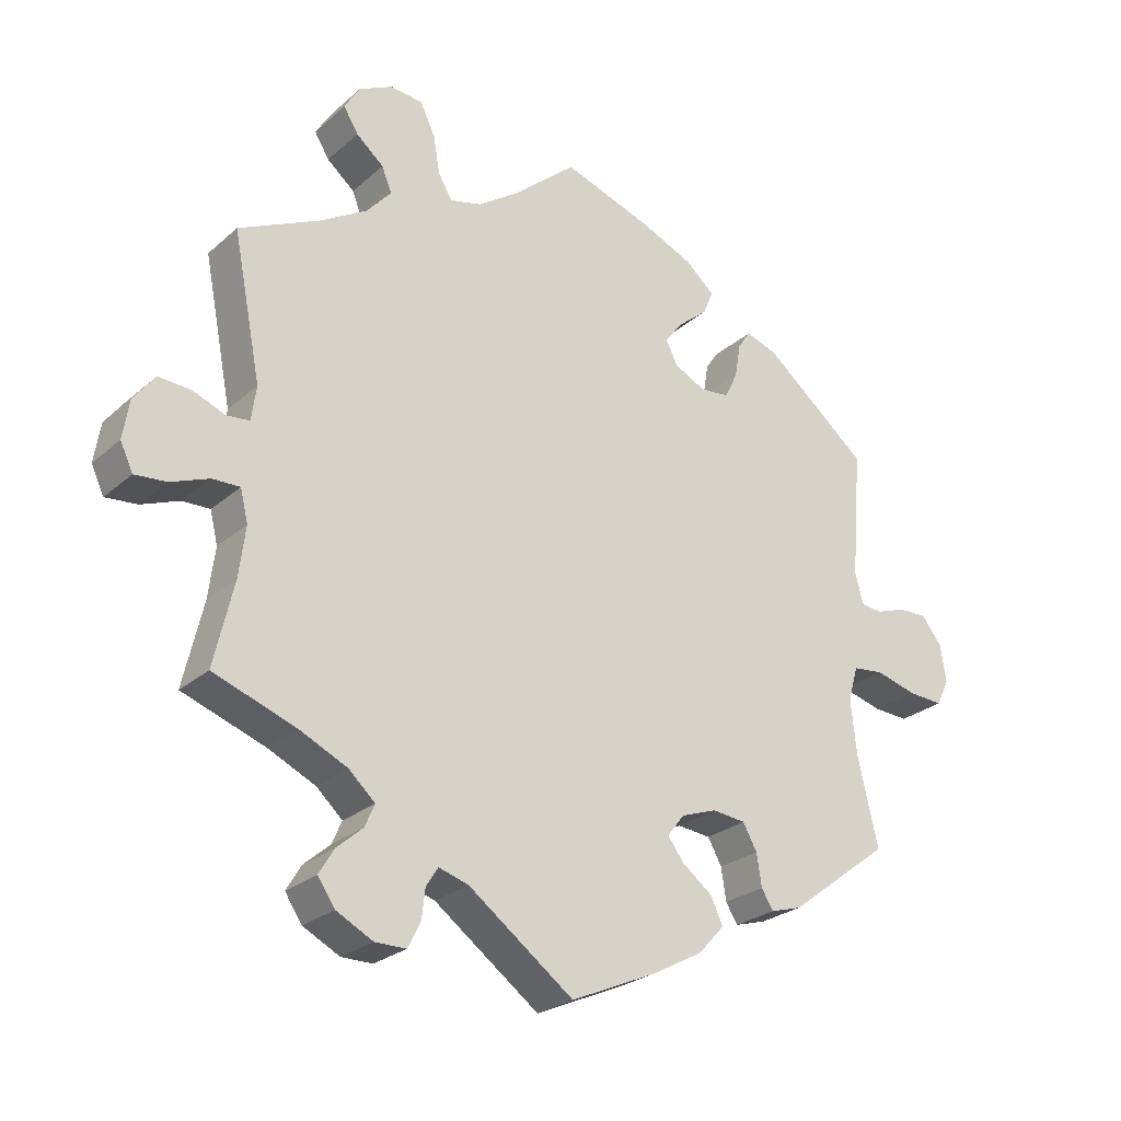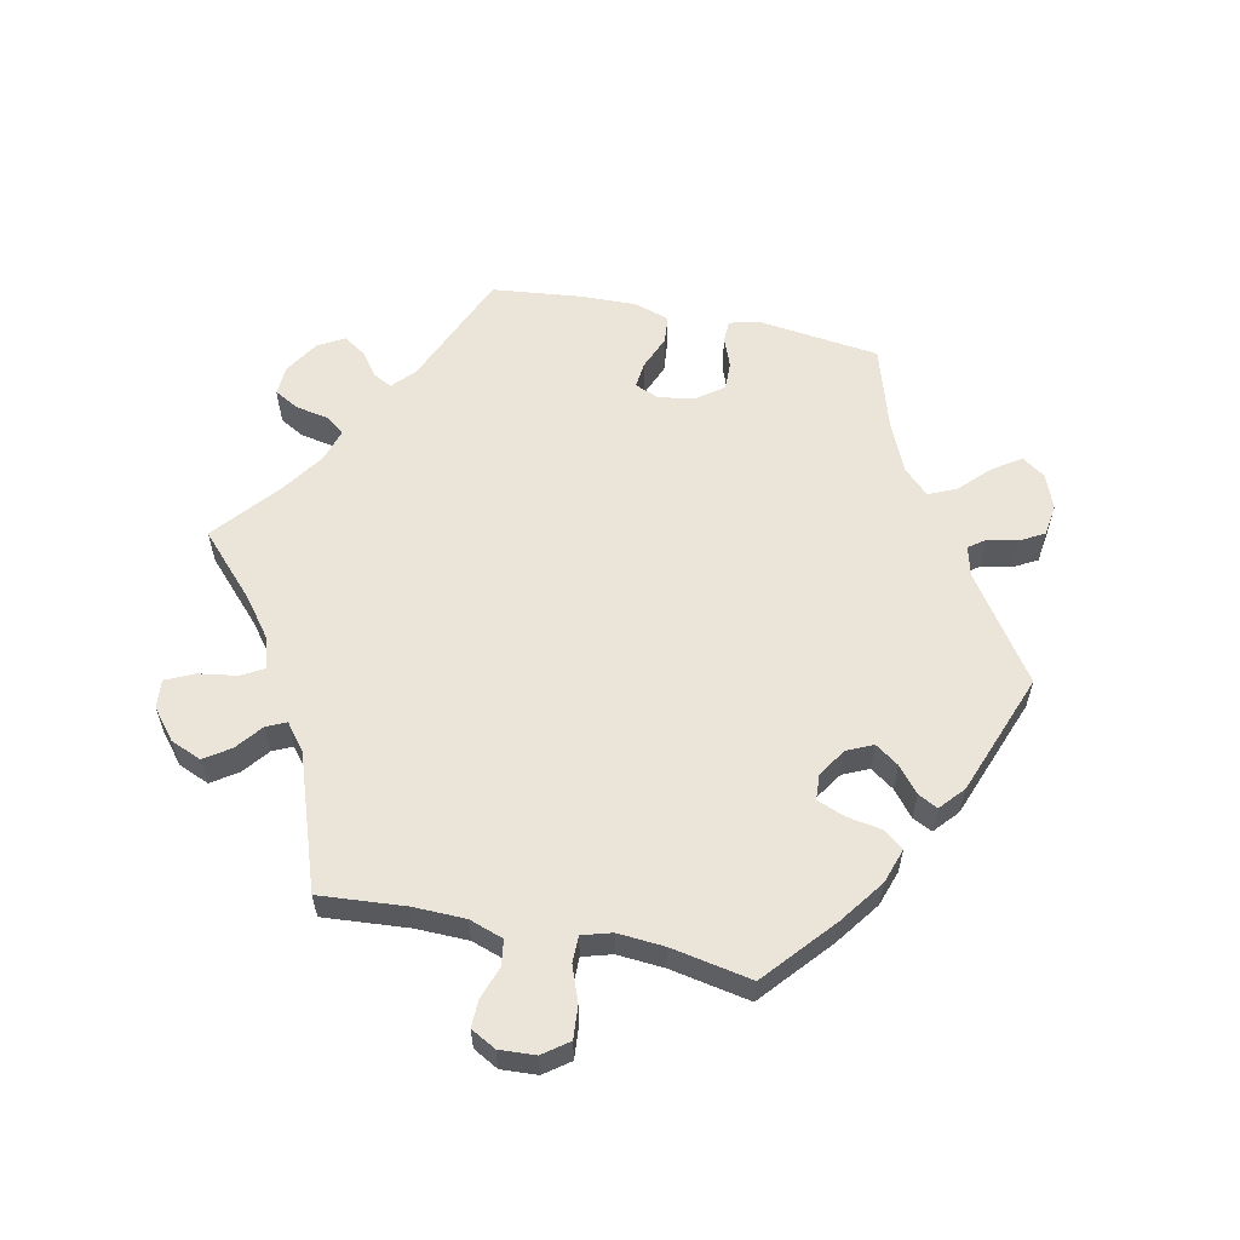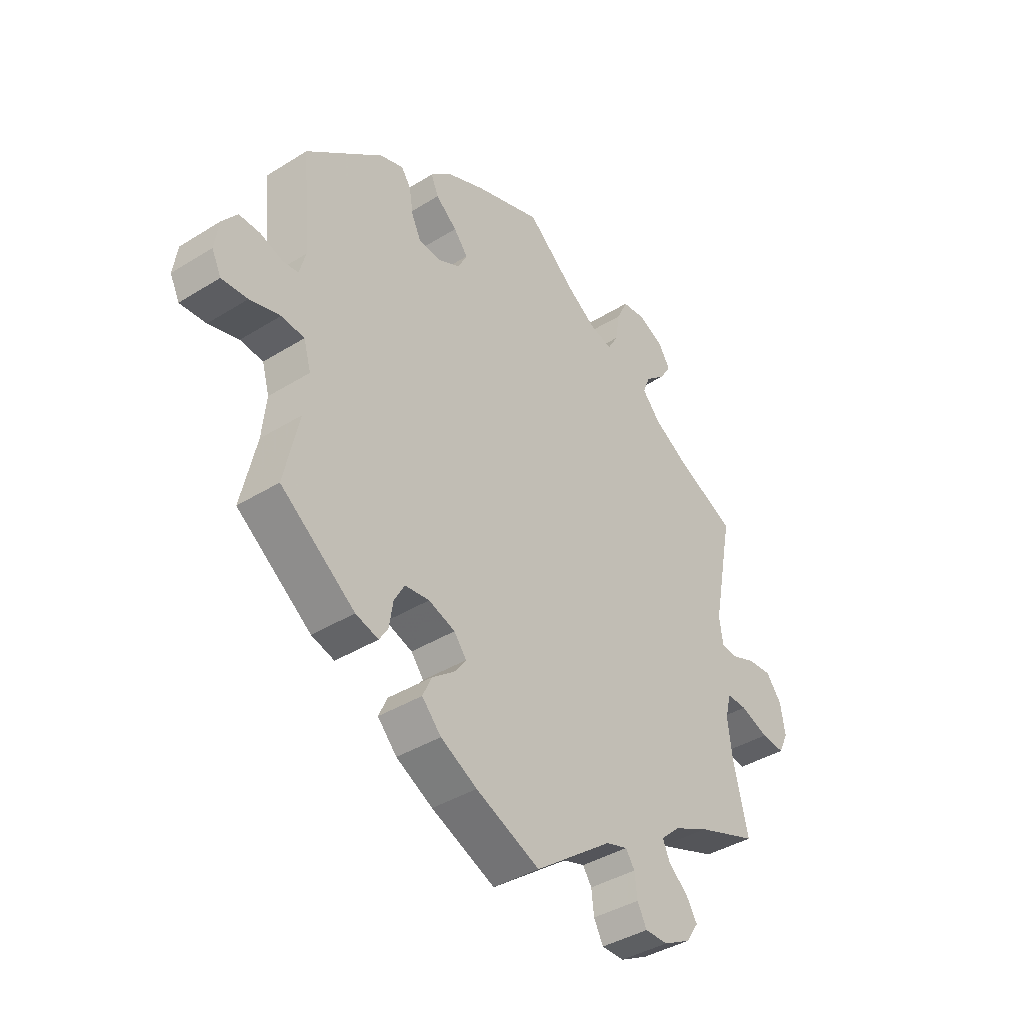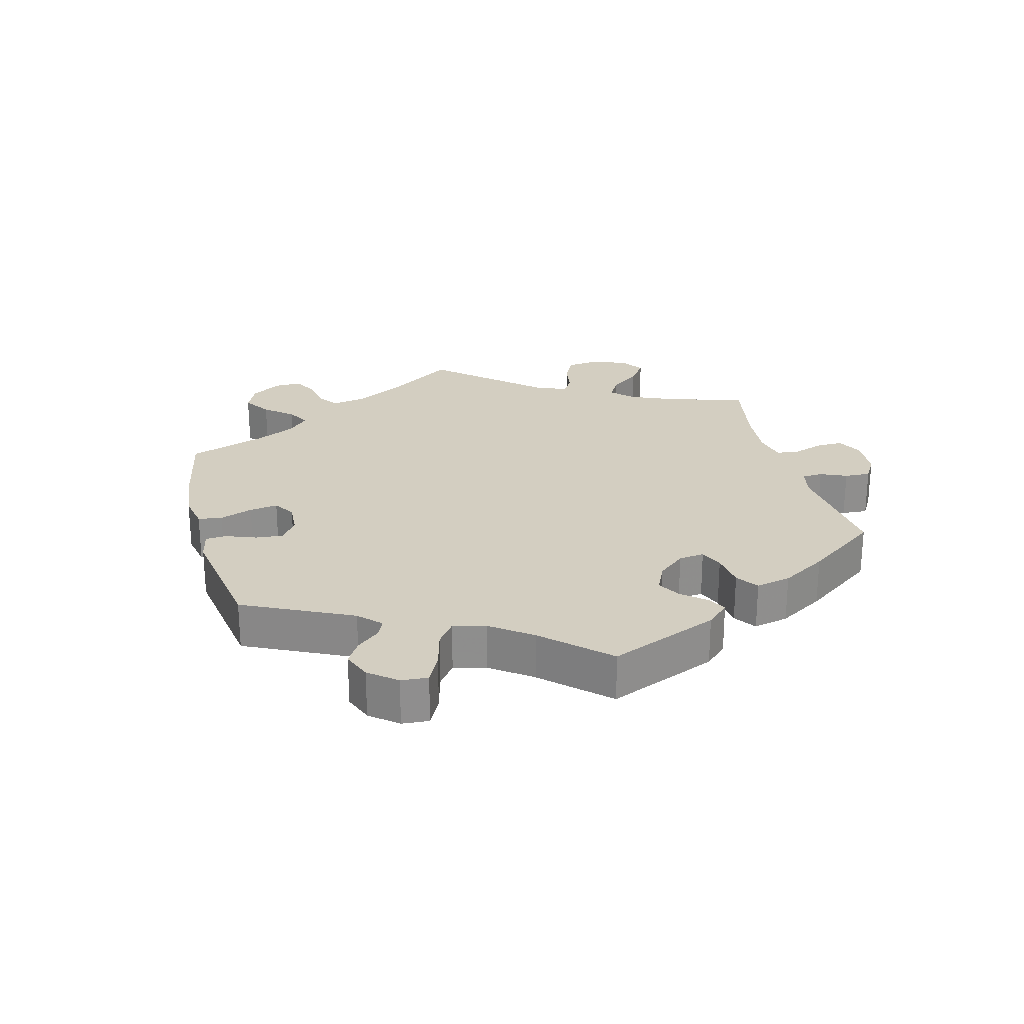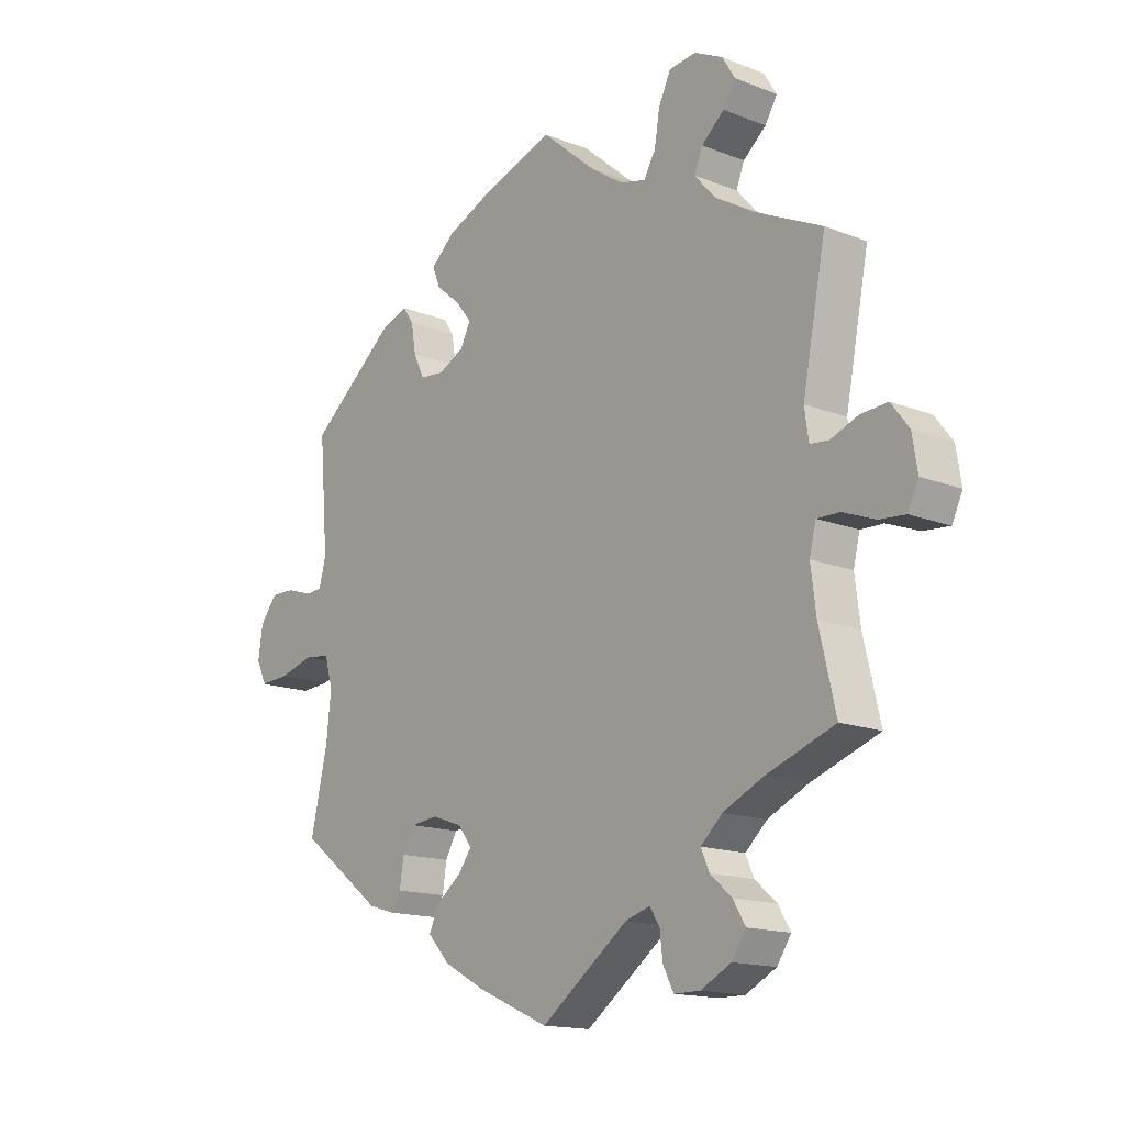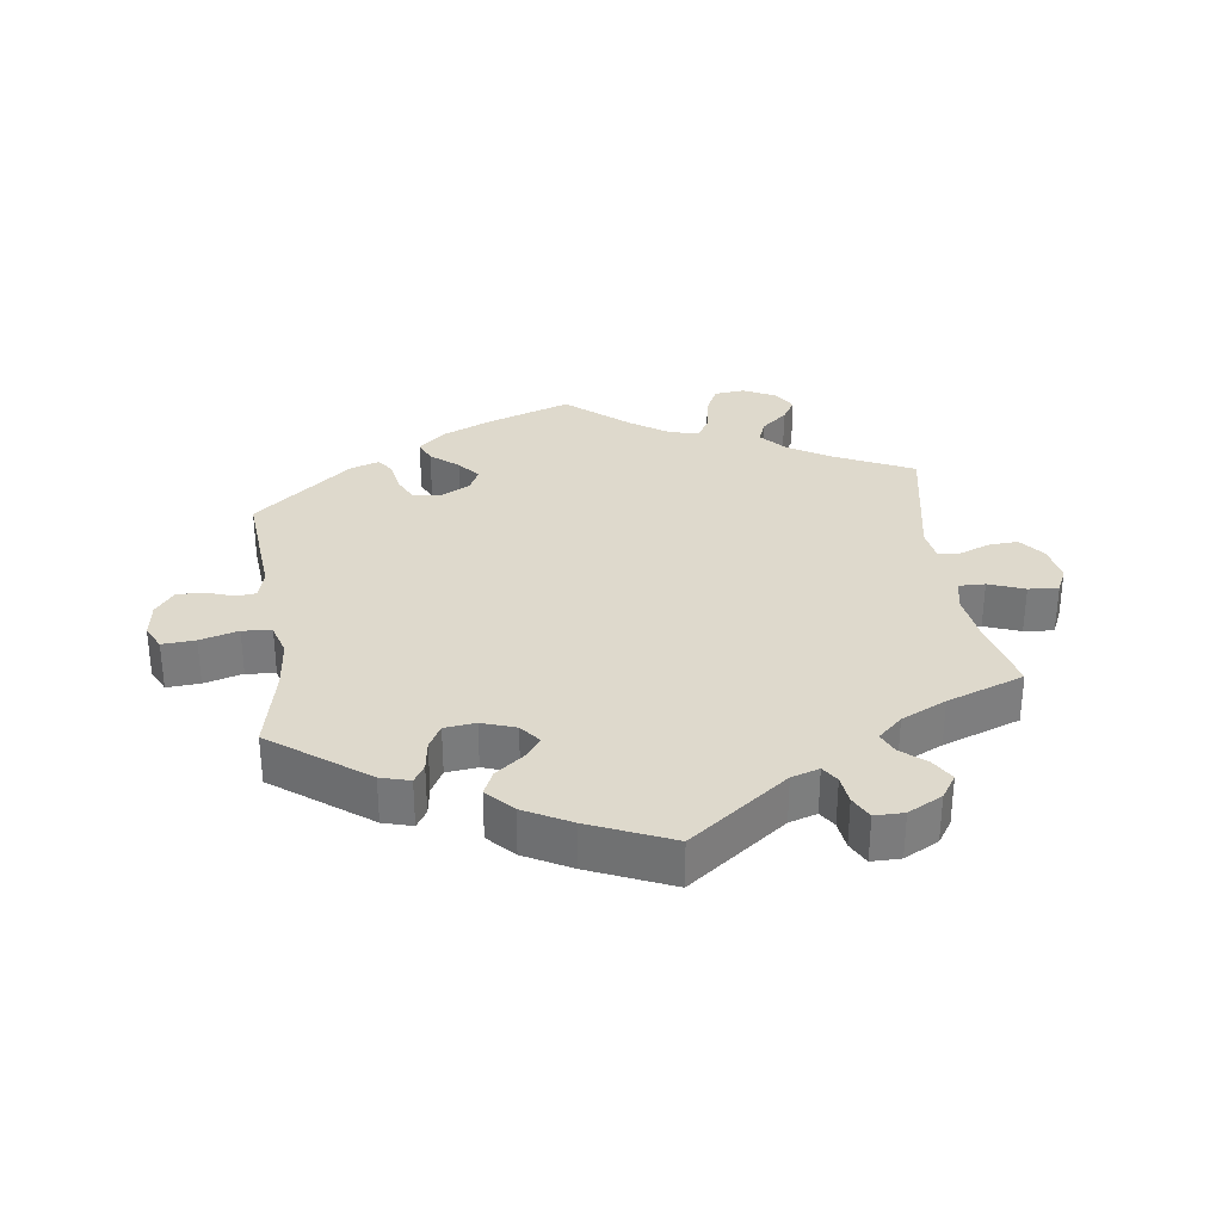
<metadata>
{"format":"obj","ext":"obj","renderer":"f3d","projection":"perspective","resolution":1024,"background":"white","views":[{"elev":-25.6,"azim":-36.4,"up":"+Z"},{"elev":59.3,"azim":-18.2,"up":"+Y"},{"elev":-39.5,"azim":127.8,"up":"+Z"},{"elev":25.3,"azim":105.7,"up":"+Y"},{"elev":-15.3,"azim":-129.8,"up":"+Z"},{"elev":31.9,"azim":172.0,"up":"+Y"}]}
</metadata>
<code>
v -0.149 0.07 -0.468
v -0.191 0.07 -0.455
v -0.208 0.07 -0.481
v -0.213 0.07 -0.524
v -0.231 0.07 -0.559
v -0.275 0.07 -0.559
v -0.327 0.07 -0.532
v -0.351 0.07 -0.496
v -0.33 0.07 -0.461
v -0.293 0.07 -0.429
v -0.279 0.07 -0.397
v -0.316 0.07 -0.363
v -0.384 0.07 -0.331
v -0.501 0.07 -0.289
v -0.473 0.07 -0.169
v -0.464 0.07 -0.098
v -0.475 0.07 -0.053
v -0.514 0.07 -0.054
v -0.568 0.07 -0.075
v -0.613 0.07 -0.079
v -0.631 0.07 -0.041
v -0.622 0.07 0.015
v -0.592 0.07 0.054
v -0.546 0.07 0.051
v -0.5 0.07 0.033
v -0.468 0.07 0.036
v -0.461 0.07 0.085
v -0.501 0.07 0.289
v -0.386 0.07 0.344
v -0.32 0.07 0.384
v -0.285 0.07 0.424
v -0.299 0.07 0.459
v -0.338 0.07 0.492
v -0.359 0.07 0.526
v -0.337 0.07 0.562
v -0.289 0.07 0.586
v -0.243 0.07 0.581
v -0.222 0.07 0.537
v -0.213 0.07 0.483
v -0.193 0.07 0.449
v -0.149 0.07 0.46
v -0.092 0.07 0.499
v 0 0.07 0.578
v 0.128 0.07 0.534
v 0.201 0.07 0.502
v 0.242 0.07 0.466
v 0.228 0.07 0.432
v 0.187 0.07 0.398
v 0.16 0.07 0.364
v 0.177 0.07 0.33
v 0.221 0.07 0.308
v 0.263 0.07 0.312
v 0.281 0.07 0.35
v 0.289 0.07 0.398
v 0.307 0.07 0.425
v 0.352 0.07 0.41
v 0.5 0.07 0.289
v 0.485 0.07 0.107
v 0.497 0.07 0.063
v 0.527 0.07 0.06
v 0.569 0.07 0.075
v 0.61 0.07 0.076
v 0.639 0.07 0.039
v 0.647 0.07 -0.014
v 0.629 0.07 -0.051
v 0.579 0.07 -0.048
v 0.521 0.07 -0.032
v 0.477 0.07 -0.037
v 0.463 0.07 -0.086
v 0.471 0.07 -0.162
v 0.5 0.07 -0.289
v 0.357 0.07 -0.397
v 0.313 0.07 -0.41
v 0.296 0.07 -0.383
v 0.289 0.07 -0.337
v 0.269 0.07 -0.301
v 0.222 0.07 -0.296
v 0.171 0.07 -0.314
v 0.147 0.07 -0.345
v 0.17 0.07 -0.376
v 0.213 0.07 -0.409
v 0.23 0.07 -0.446
v 0.193 0.07 -0.486
v 0.123 0.07 -0.524
v 0 0.07 -0.578
v -0.149 0 -0.468
v -0.191 0 -0.455
v -0.208 0 -0.481
v -0.213 0 -0.524
v -0.231 0 -0.559
v -0.275 0 -0.559
v -0.327 0 -0.532
v -0.351 0 -0.496
v -0.33 0 -0.461
v -0.293 0 -0.429
v -0.279 0 -0.397
v -0.316 0 -0.363
v -0.384 0 -0.331
v -0.501 0 -0.289
v -0.473 0 -0.169
v -0.464 0 -0.098
v -0.475 0 -0.053
v -0.514 0 -0.054
v -0.568 0 -0.075
v -0.613 0 -0.079
v -0.631 0 -0.041
v -0.622 0 0.015
v -0.592 0 0.054
v -0.546 0 0.051
v -0.5 0 0.033
v -0.468 0 0.036
v -0.461 0 0.085
v -0.501 0 0.289
v -0.386 0 0.344
v -0.32 0 0.384
v -0.285 0 0.424
v -0.299 0 0.459
v -0.338 0 0.492
v -0.359 0 0.526
v -0.337 0 0.562
v -0.289 0 0.586
v -0.243 0 0.581
v -0.222 0 0.537
v -0.213 0 0.483
v -0.193 0 0.449
v -0.149 0 0.46
v -0.092 0 0.499
v 0 0 0.578
v 0.128 0 0.534
v 0.201 0 0.502
v 0.242 0 0.466
v 0.228 0 0.432
v 0.187 0 0.398
v 0.16 0 0.364
v 0.177 0 0.33
v 0.221 0 0.308
v 0.263 0 0.312
v 0.281 0 0.35
v 0.289 0 0.398
v 0.307 0 0.425
v 0.352 0 0.41
v 0.5 0 0.289
v 0.485 0 0.107
v 0.497 0 0.063
v 0.527 0 0.06
v 0.569 0 0.075
v 0.61 0 0.076
v 0.639 0 0.039
v 0.647 0 -0.014
v 0.629 0 -0.051
v 0.579 0 -0.048
v 0.521 0 -0.032
v 0.477 0 -0.037
v 0.463 0 -0.086
v 0.471 0 -0.162
v 0.5 0 -0.289
v 0.357 0 -0.397
v 0.313 0 -0.41
v 0.296 0 -0.383
v 0.289 0 -0.337
v 0.269 0 -0.301
v 0.222 0 -0.296
v 0.171 0 -0.314
v 0.147 0 -0.345
v 0.17 0 -0.376
v 0.213 0 -0.409
v 0.23 0 -0.446
v 0.193 0 -0.486
v 0.123 0 -0.524
v 0 0 -0.578
f 84 85 1
f 83 84 1 2
f 80 81 82 83
f 79 80 83 2
f 78 79 2
f 72 73 74 75
f 70 71 72 75
f 69 70 75 76
f 68 69 76 77
f 64 65 66 67
f 64 67 68
f 63 64 68
f 60 61 62 63
f 59 60 63 68
f 58 59 68 77
f 53 54 55 56
f 52 53 56 57
f 51 52 57 58
f 45 46 47 48
f 45 48 49
f 42 43 44 45
f 41 42 45 49
f 40 41 49 50
f 36 37 38 39
f 36 39 40
f 35 36 40
f 32 33 34 35
f 31 32 35 40
f 30 31 40 50
f 27 28 29
f 26 27 29 30
f 22 23 24 25
f 22 25 26
f 21 22 26
f 18 19 20 21
f 17 18 21 26
f 16 17 26 30
f 13 14 15
f 12 13 15 16
f 11 12 16 30
f 7 8 9 10
f 7 10 11
f 6 7 11
f 3 4 5 6
f 2 3 6 11
f 78 2 11 30
f 51 58 77 78
f 30 50 51 78
f 86 170 169
f 87 86 169 168
f 168 167 166 165
f 87 168 165 164
f 87 164 163
f 160 159 158 157
f 160 157 156 155
f 161 160 155 154
f 162 161 154 153
f 152 151 150 149
f 153 152 149
f 153 149 148
f 148 147 146 145
f 153 148 145 144
f 162 153 144 143
f 141 140 139 138
f 142 141 138 137
f 143 142 137 136
f 133 132 131 130
f 134 133 130
f 130 129 128 127
f 134 130 127 126
f 135 134 126 125
f 124 123 122 121
f 125 124 121
f 125 121 120
f 120 119 118 117
f 125 120 117 116
f 135 125 116 115
f 114 113 112
f 115 114 112 111
f 110 109 108 107
f 111 110 107
f 111 107 106
f 106 105 104 103
f 111 106 103 102
f 115 111 102 101
f 100 99 98
f 101 100 98 97
f 115 101 97 96
f 95 94 93 92
f 96 95 92
f 96 92 91
f 91 90 89 88
f 96 91 88 87
f 115 96 87 163
f 163 162 143 136
f 163 136 135 115
f 1 86 87 2
f 2 87 88 3
f 3 88 89 4
f 4 89 90 5
f 5 90 91 6
f 6 91 92 7
f 7 92 93 8
f 8 93 94 9
f 9 94 95 10
f 10 95 96 11
f 11 96 97 12
f 12 97 98 13
f 13 98 99 14
f 14 99 100 15
f 15 100 101 16
f 16 101 102 17
f 17 102 103 18
f 18 103 104 19
f 19 104 105 20
f 20 105 106 21
f 21 106 107 22
f 22 107 108 23
f 23 108 109 24
f 24 109 110 25
f 25 110 111 26
f 26 111 112 27
f 27 112 113 28
f 28 113 114 29
f 29 114 115 30
f 30 115 116 31
f 31 116 117 32
f 32 117 118 33
f 33 118 119 34
f 34 119 120 35
f 35 120 121 36
f 36 121 122 37
f 37 122 123 38
f 38 123 124 39
f 39 124 125 40
f 40 125 126 41
f 41 126 127 42
f 42 127 128 43
f 43 128 129 44
f 44 129 130 45
f 45 130 131 46
f 46 131 132 47
f 47 132 133 48
f 48 133 134 49
f 49 134 135 50
f 50 135 136 51
f 51 136 137 52
f 52 137 138 53
f 53 138 139 54
f 54 139 140 55
f 55 140 141 56
f 56 141 142 57
f 57 142 143 58
f 58 143 144 59
f 59 144 145 60
f 60 145 146 61
f 61 146 147 62
f 62 147 148 63
f 63 148 149 64
f 64 149 150 65
f 65 150 151 66
f 66 151 152 67
f 67 152 153 68
f 68 153 154 69
f 69 154 155 70
f 70 155 156 71
f 71 156 157 72
f 72 157 158 73
f 73 158 159 74
f 74 159 160 75
f 75 160 161 76
f 76 161 162 77
f 77 162 163 78
f 78 163 164 79
f 79 164 165 80
f 80 165 166 81
f 81 166 167 82
f 82 167 168 83
f 83 168 169 84
f 84 169 170 85
f 85 170 86 1

</code>
